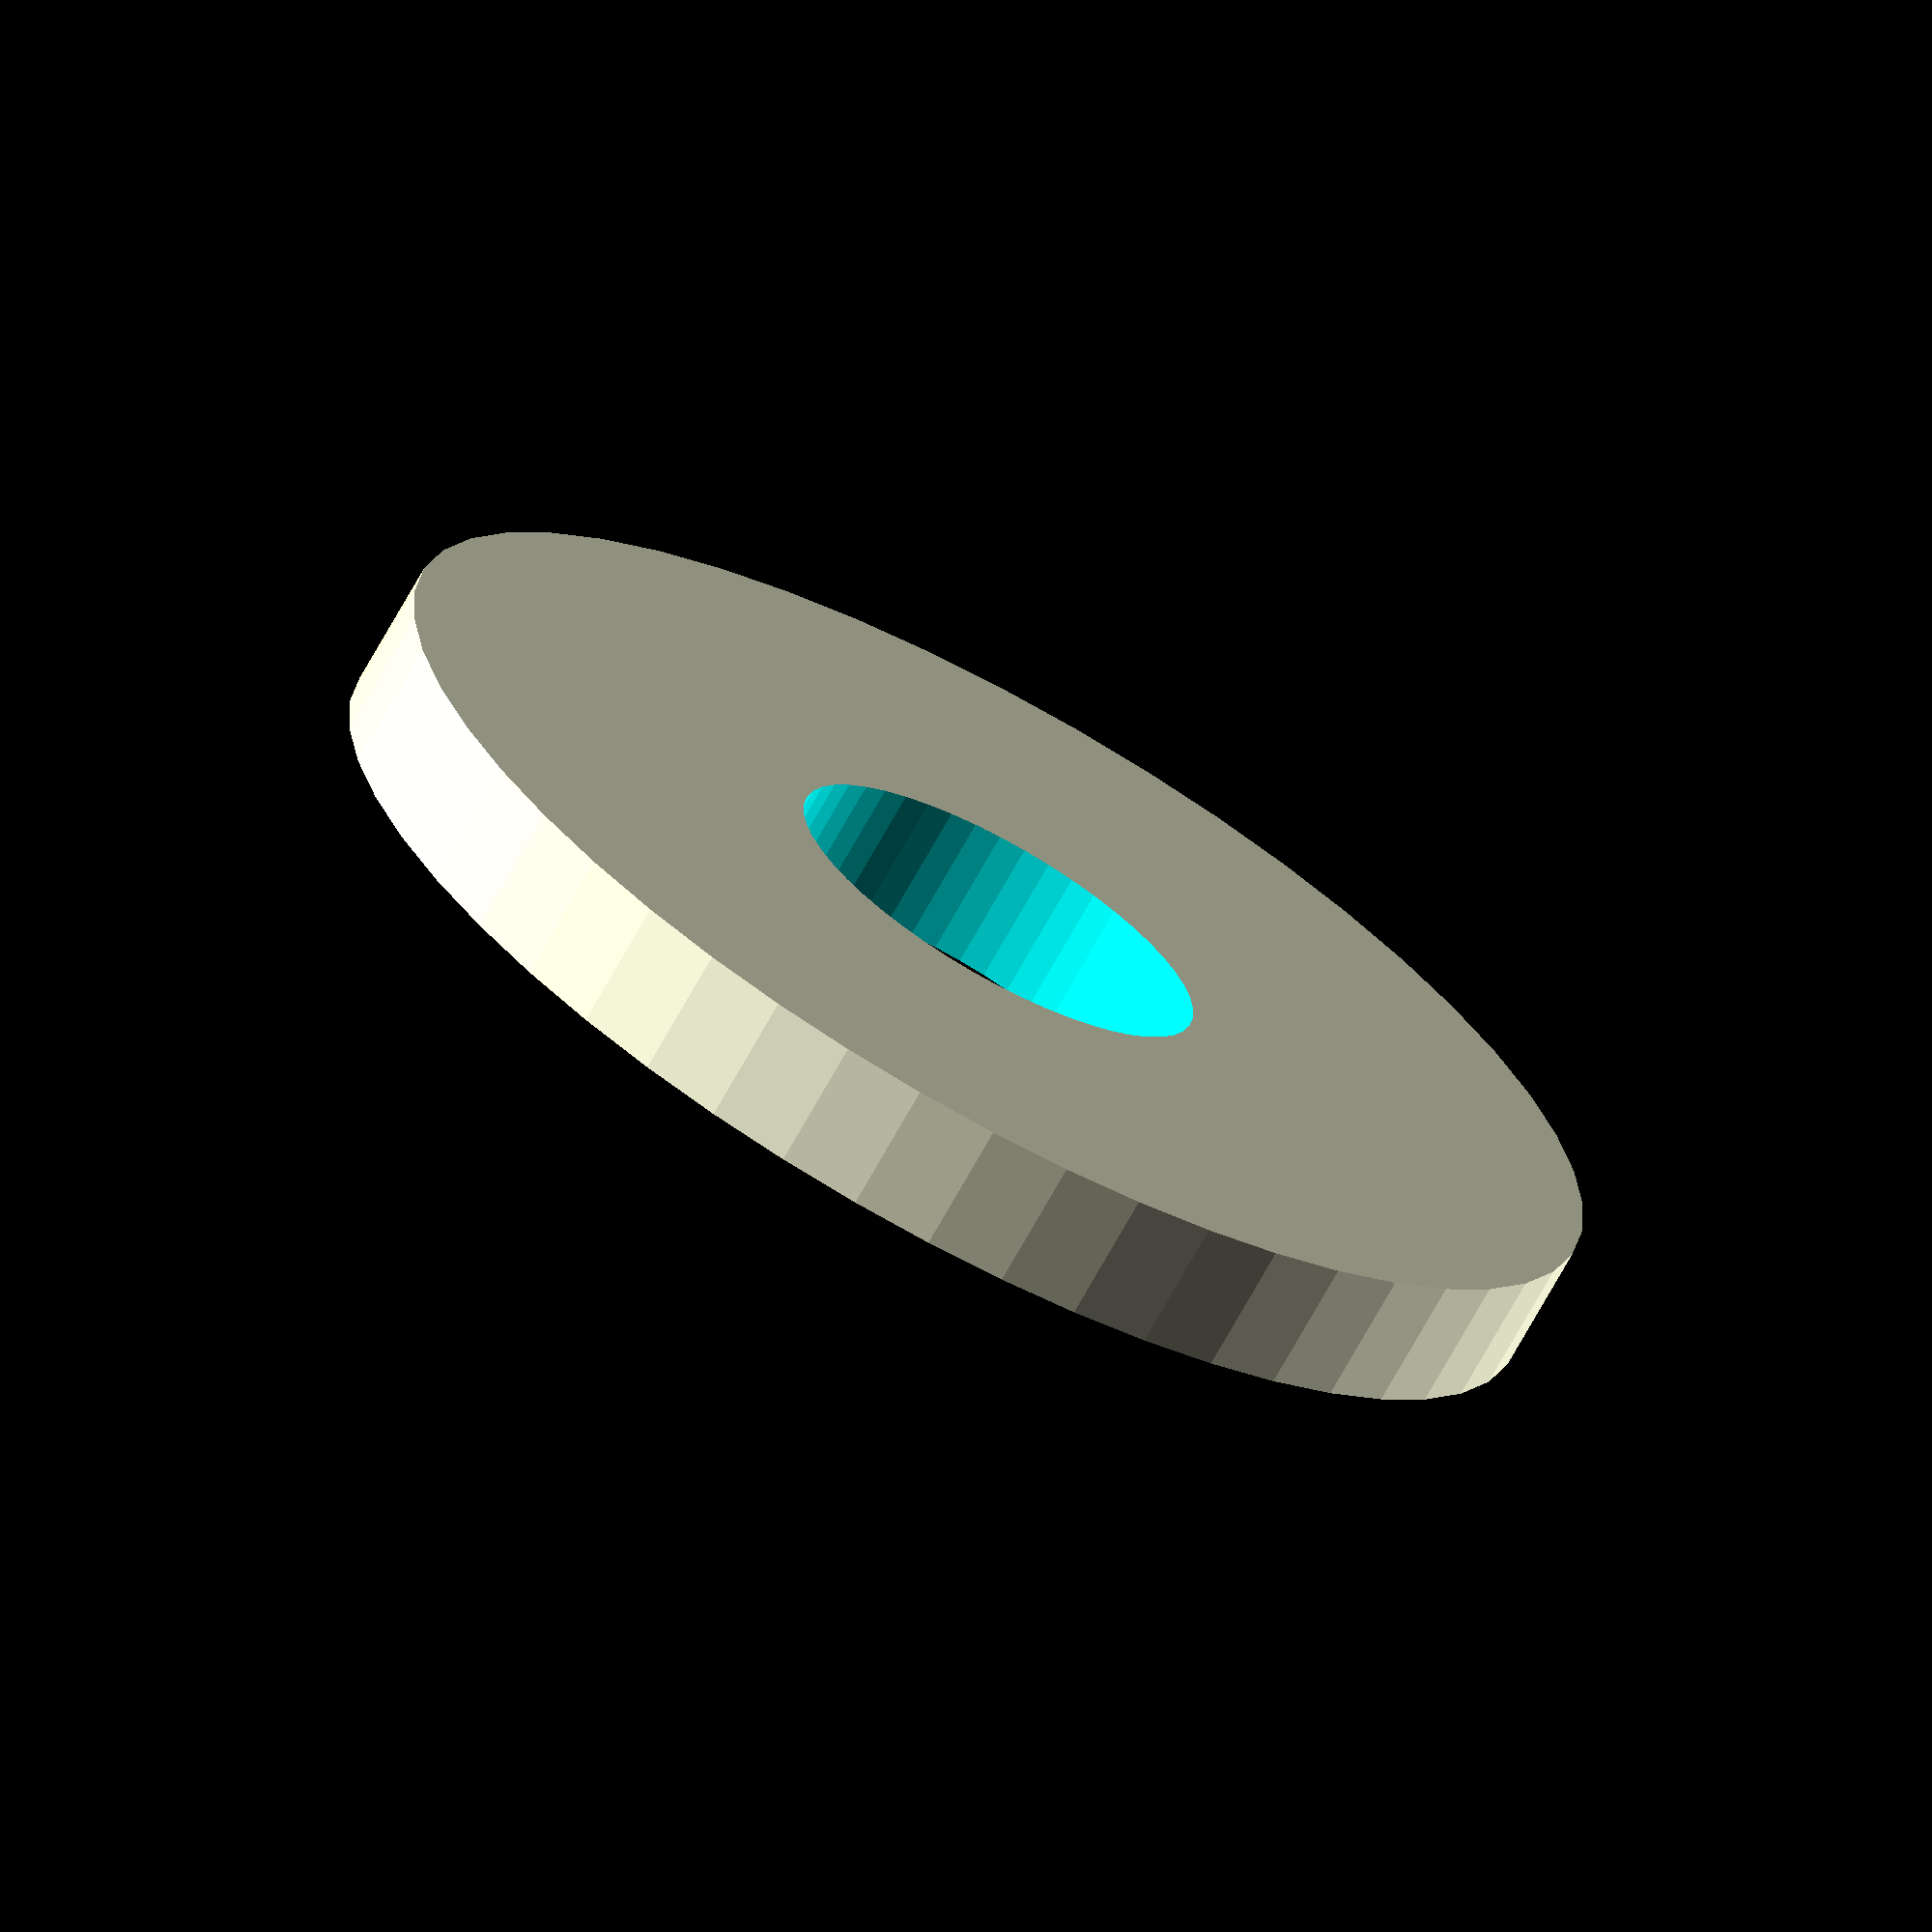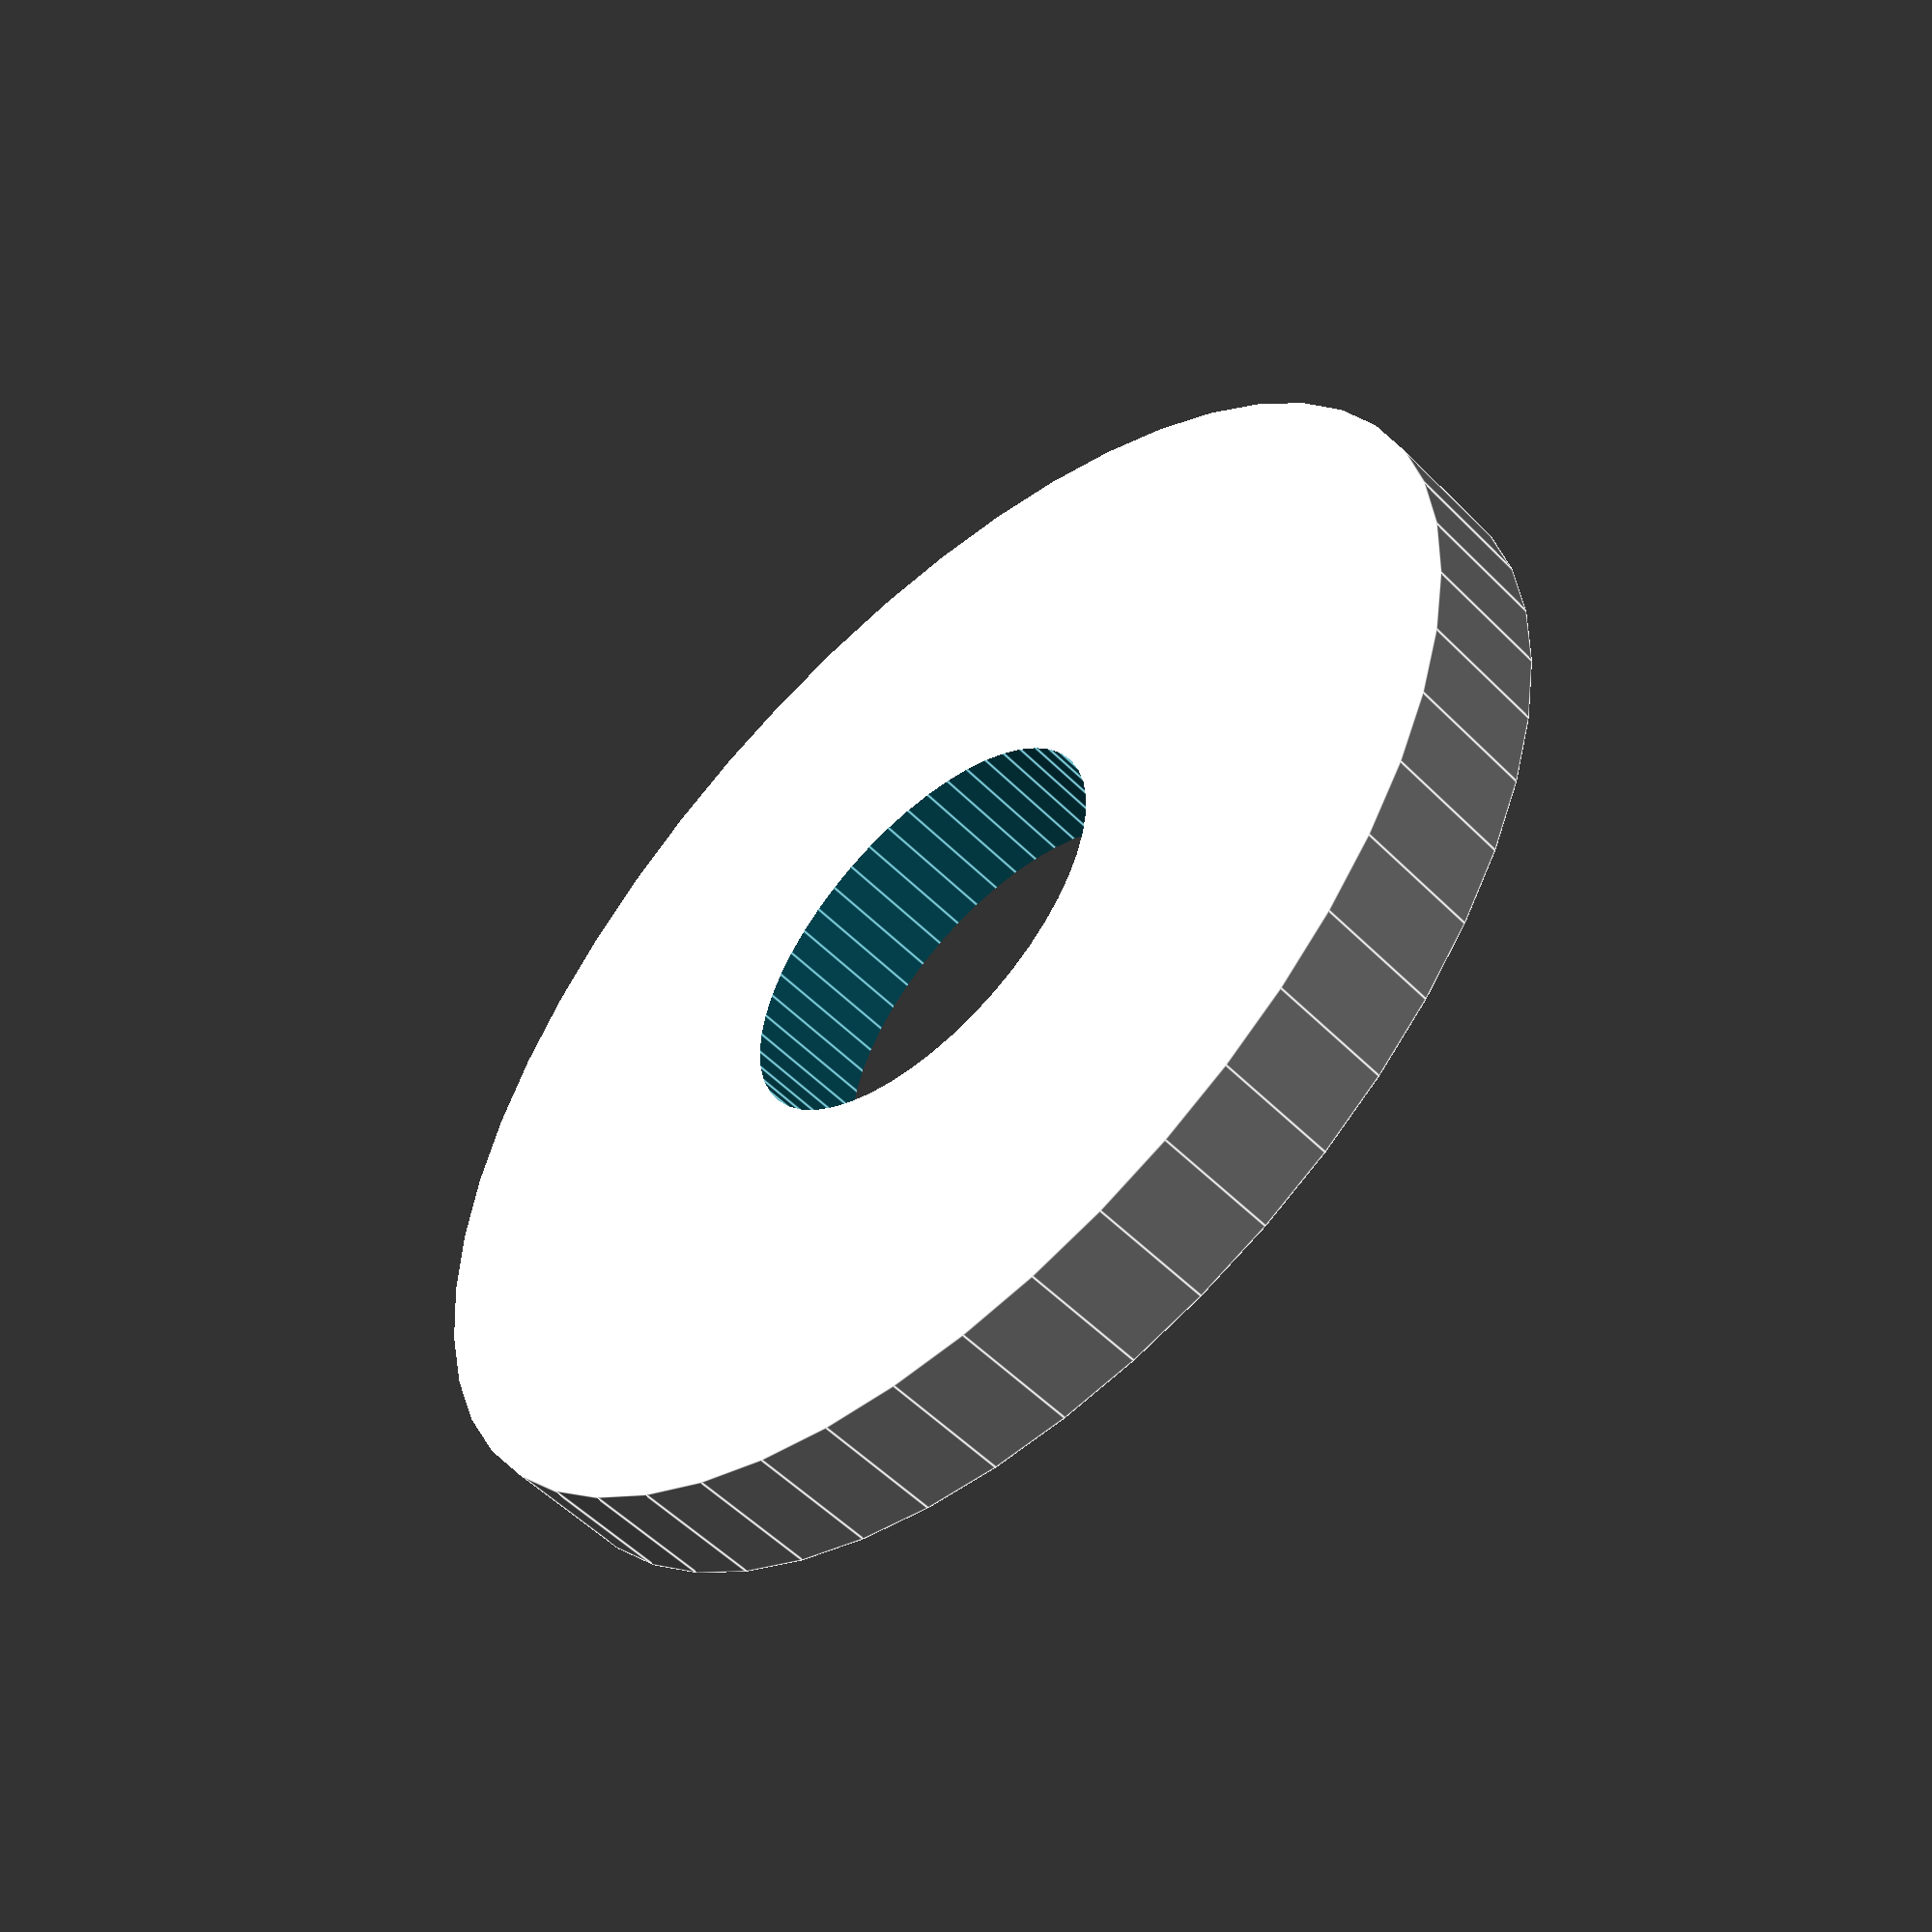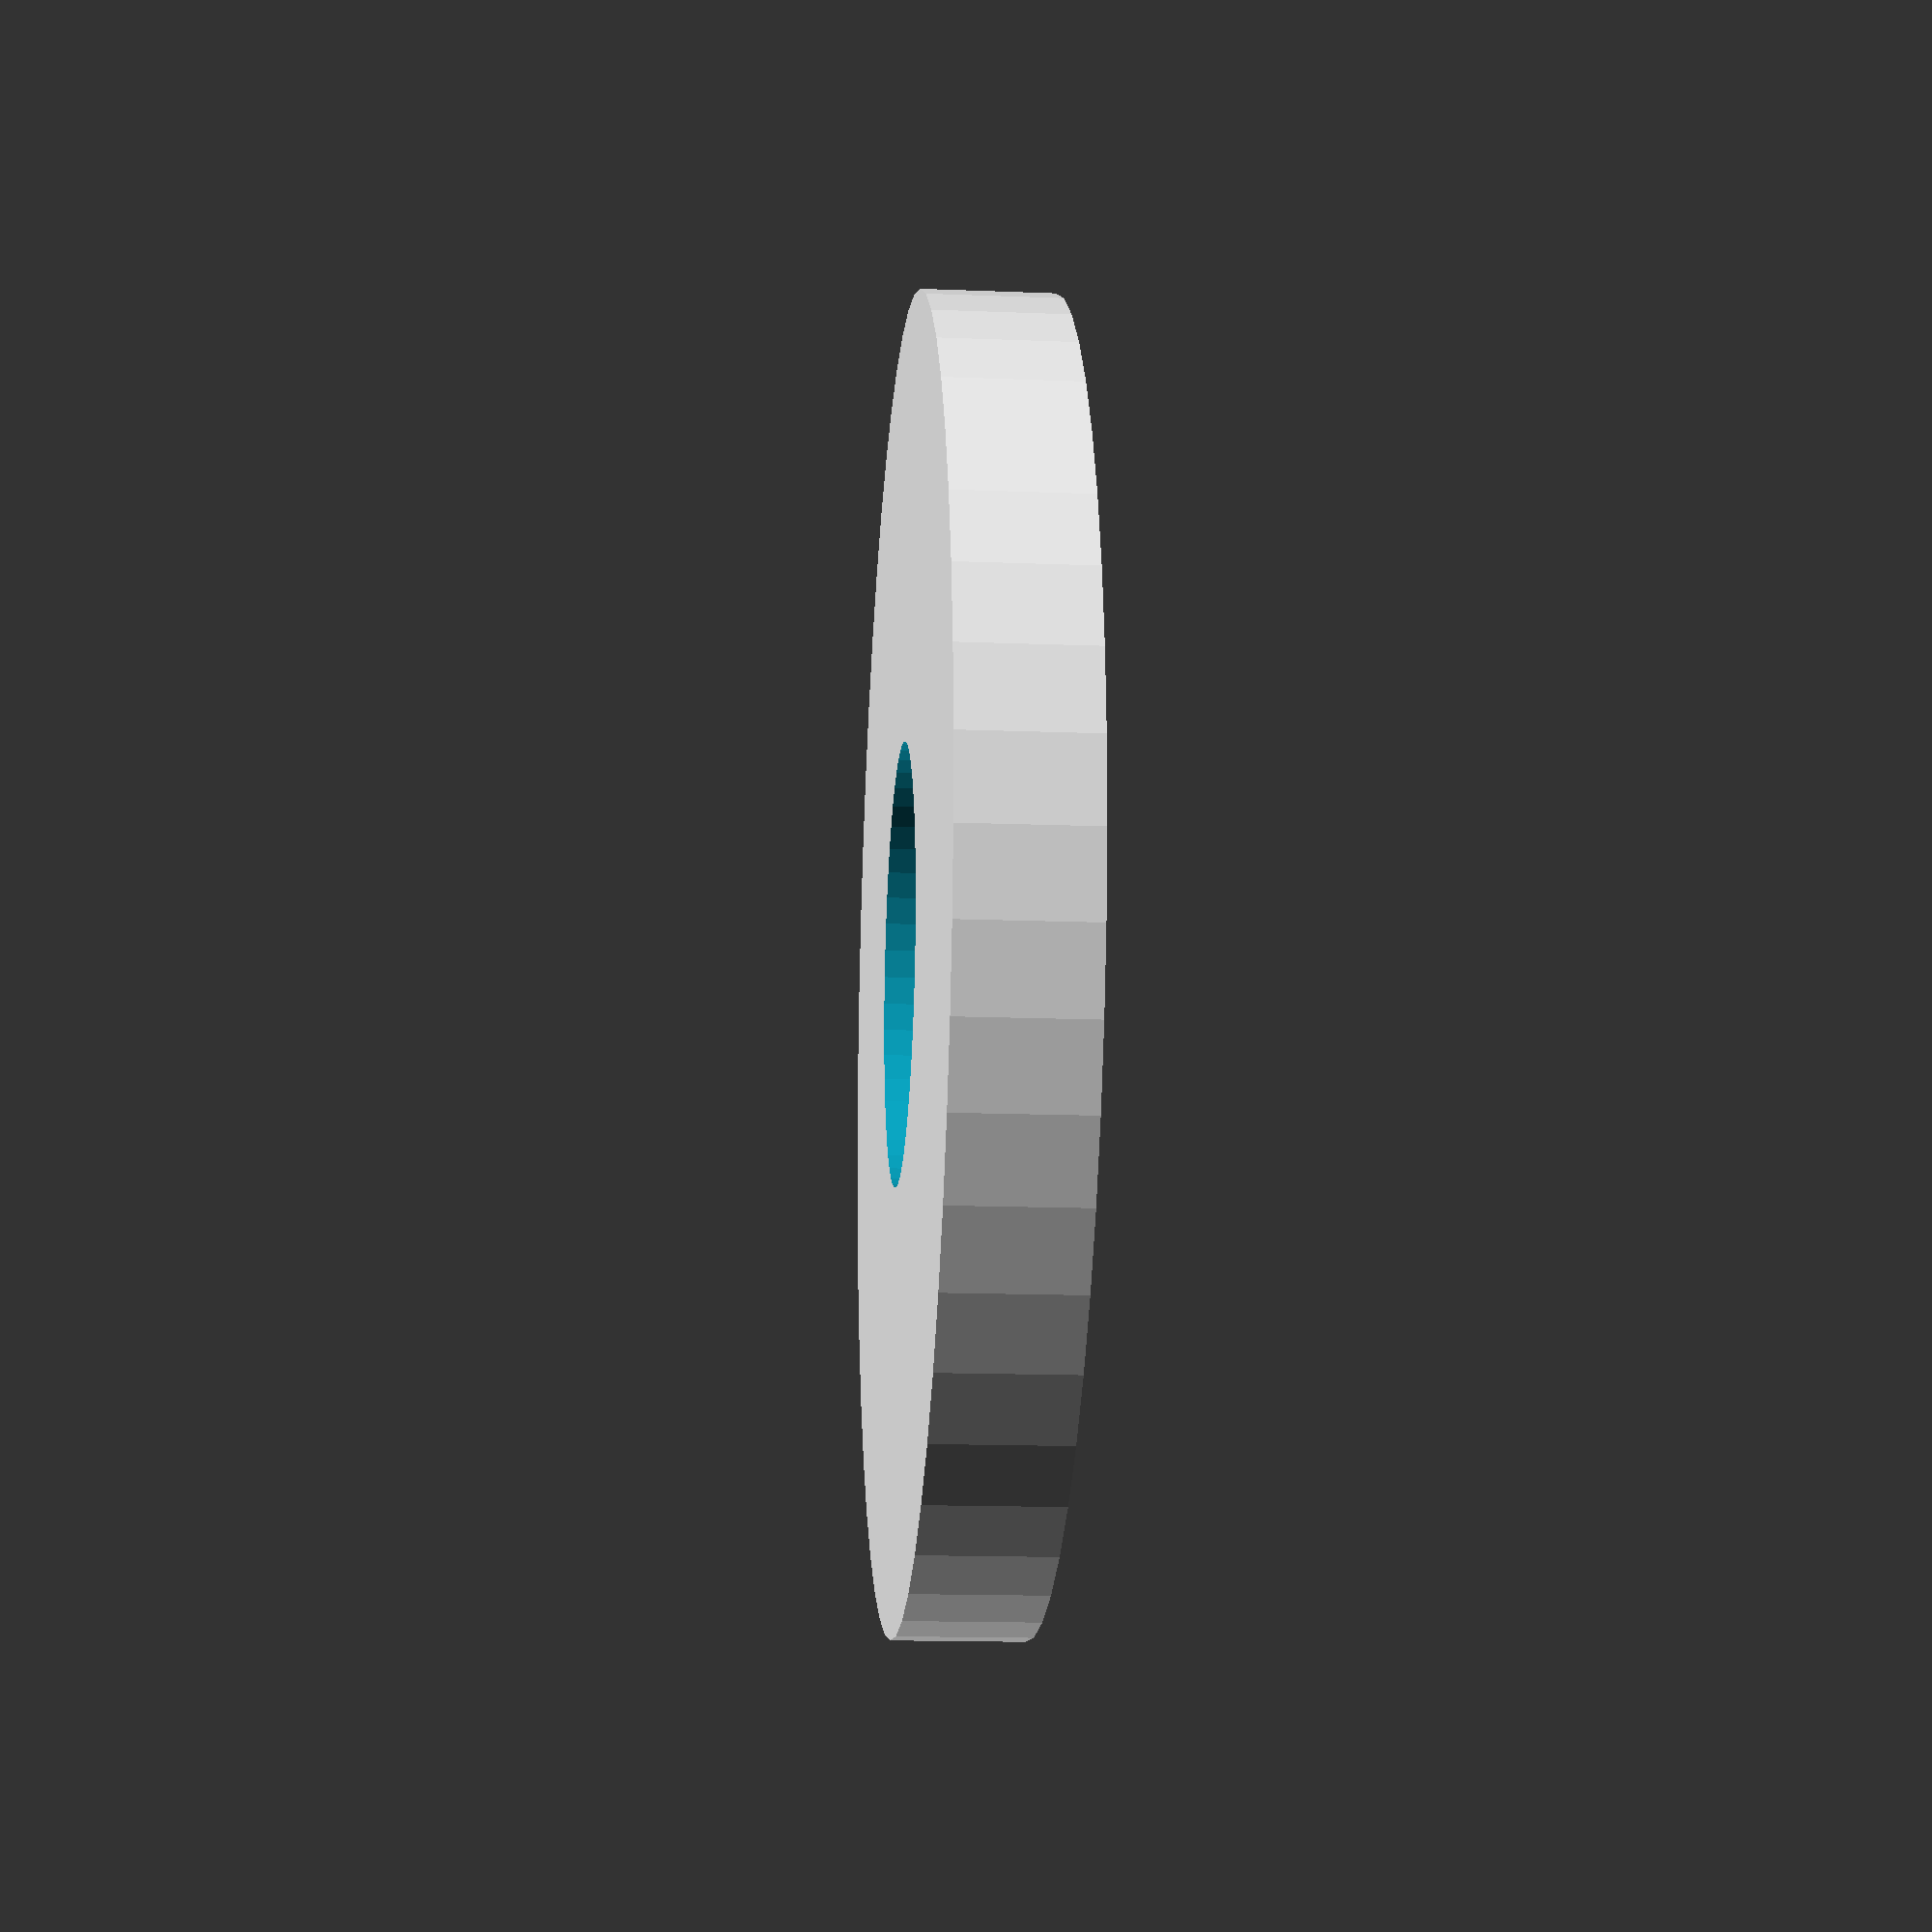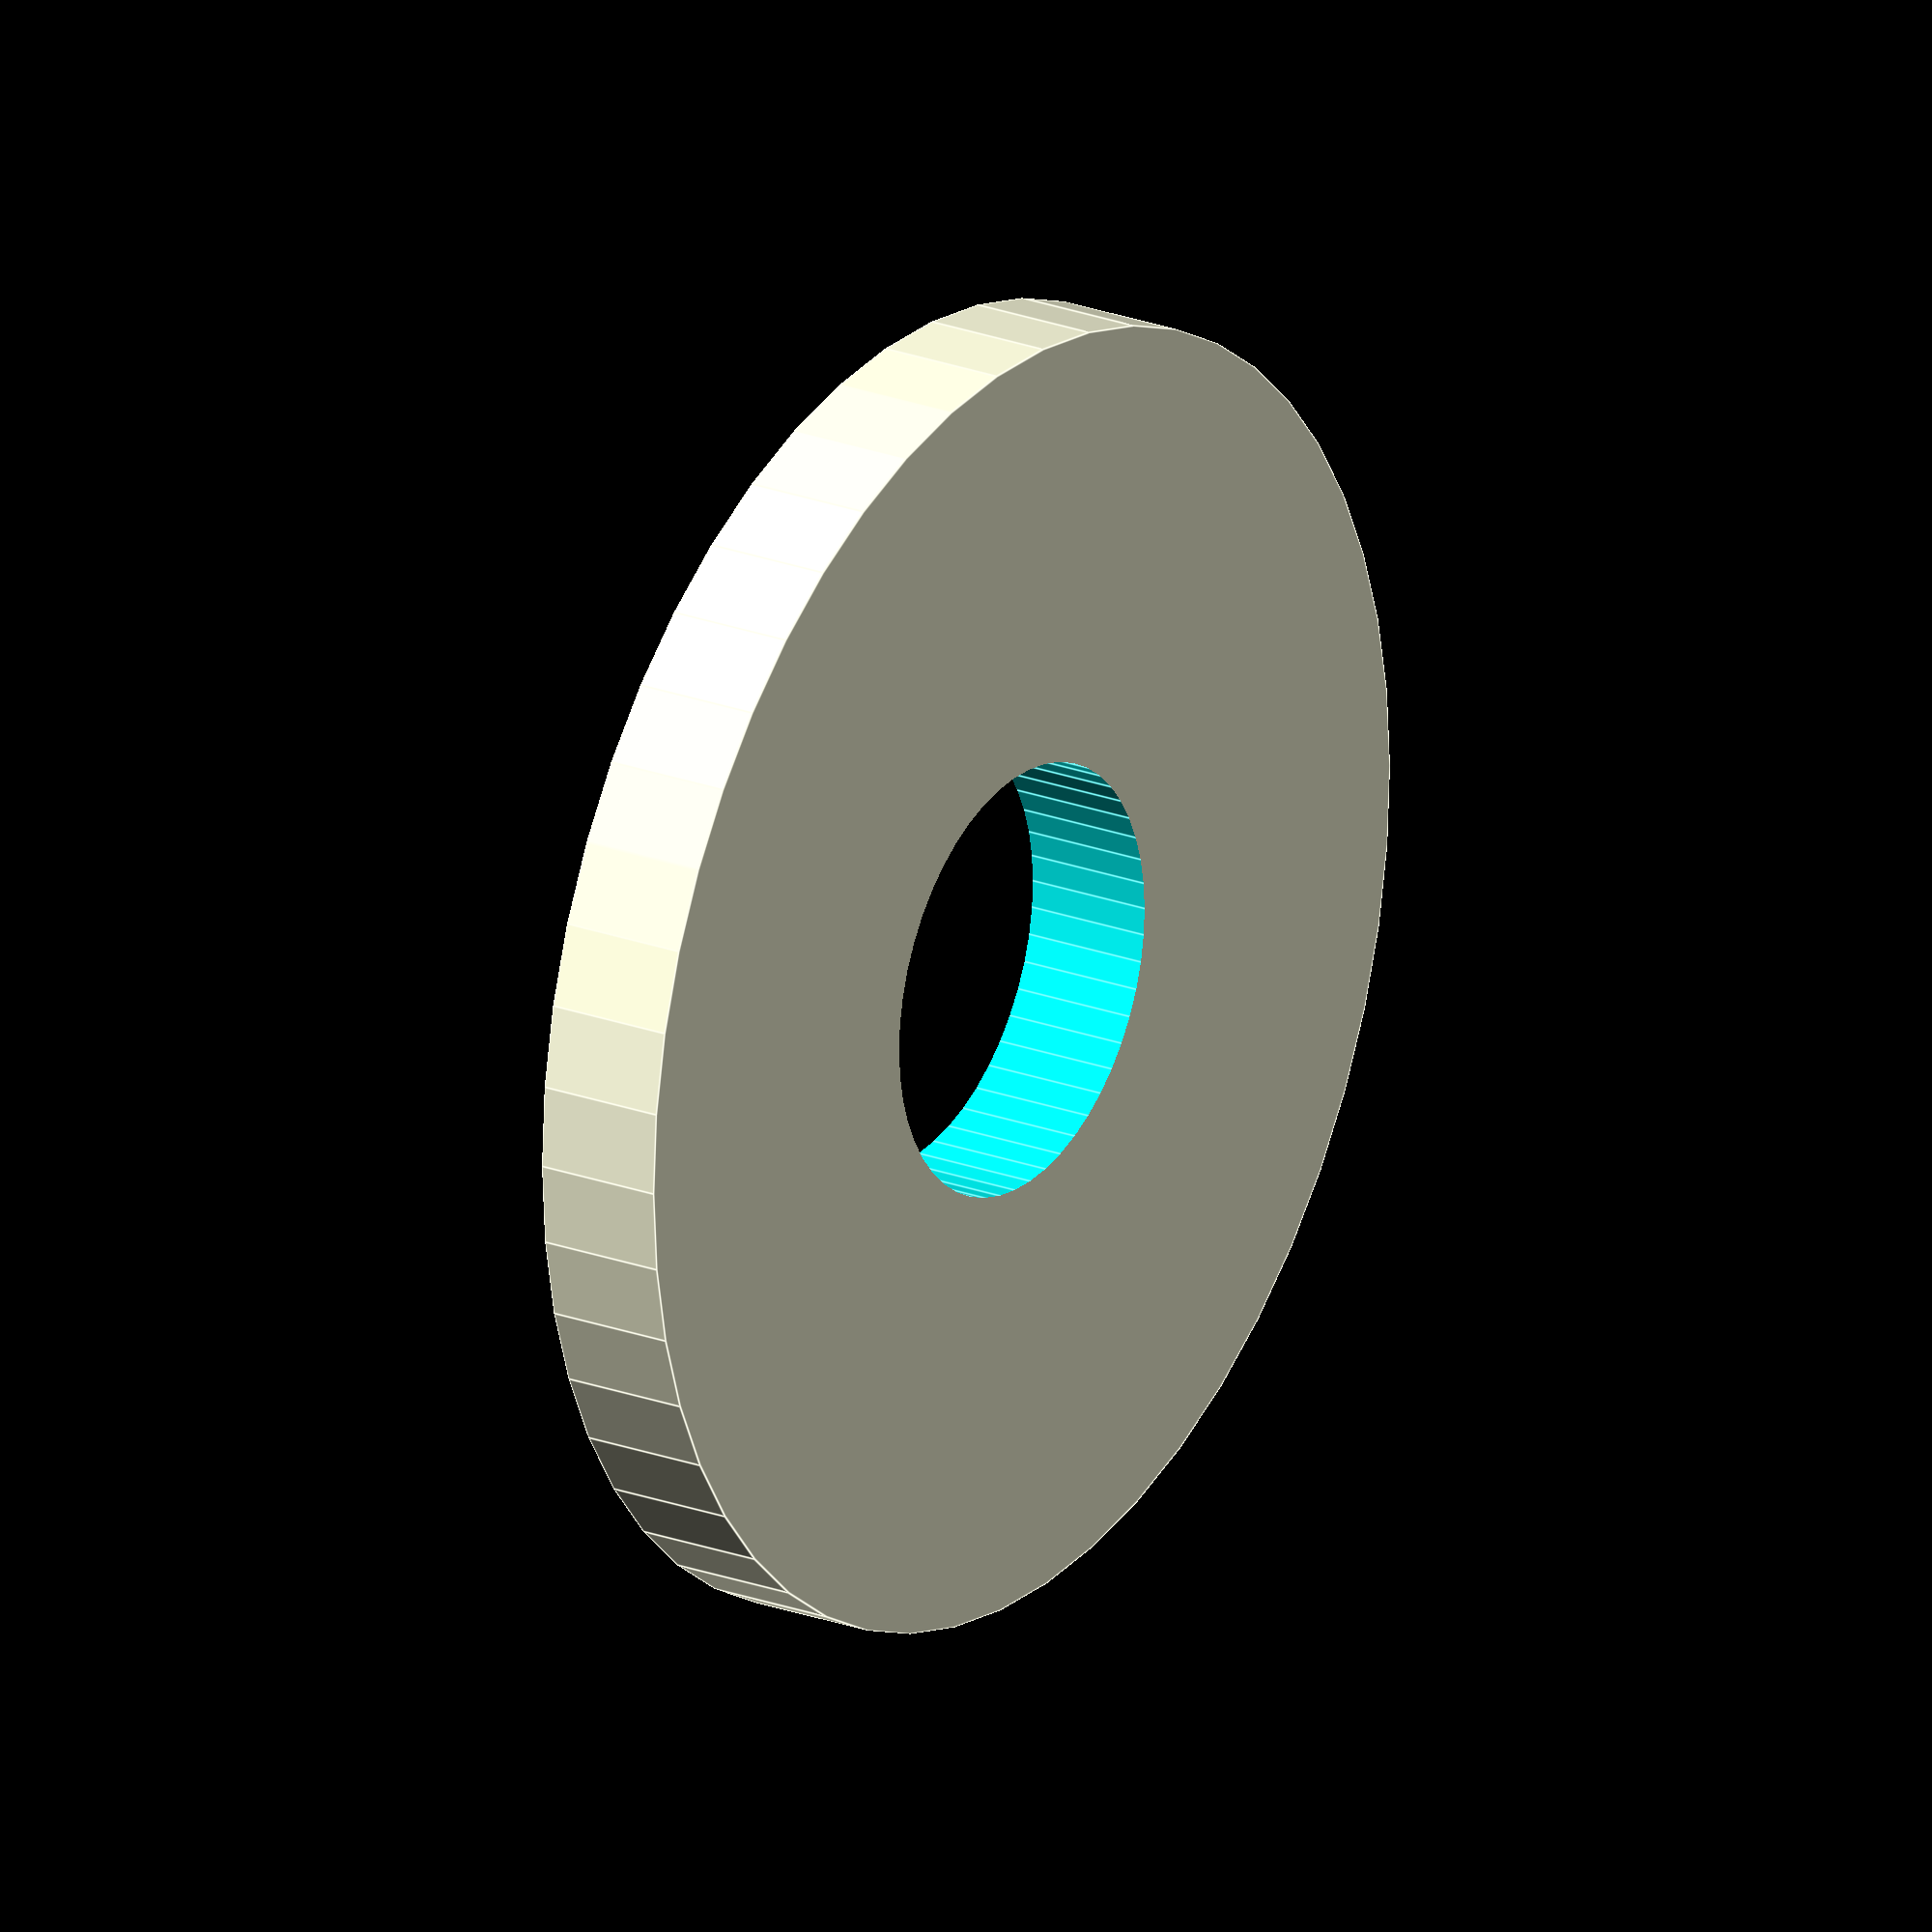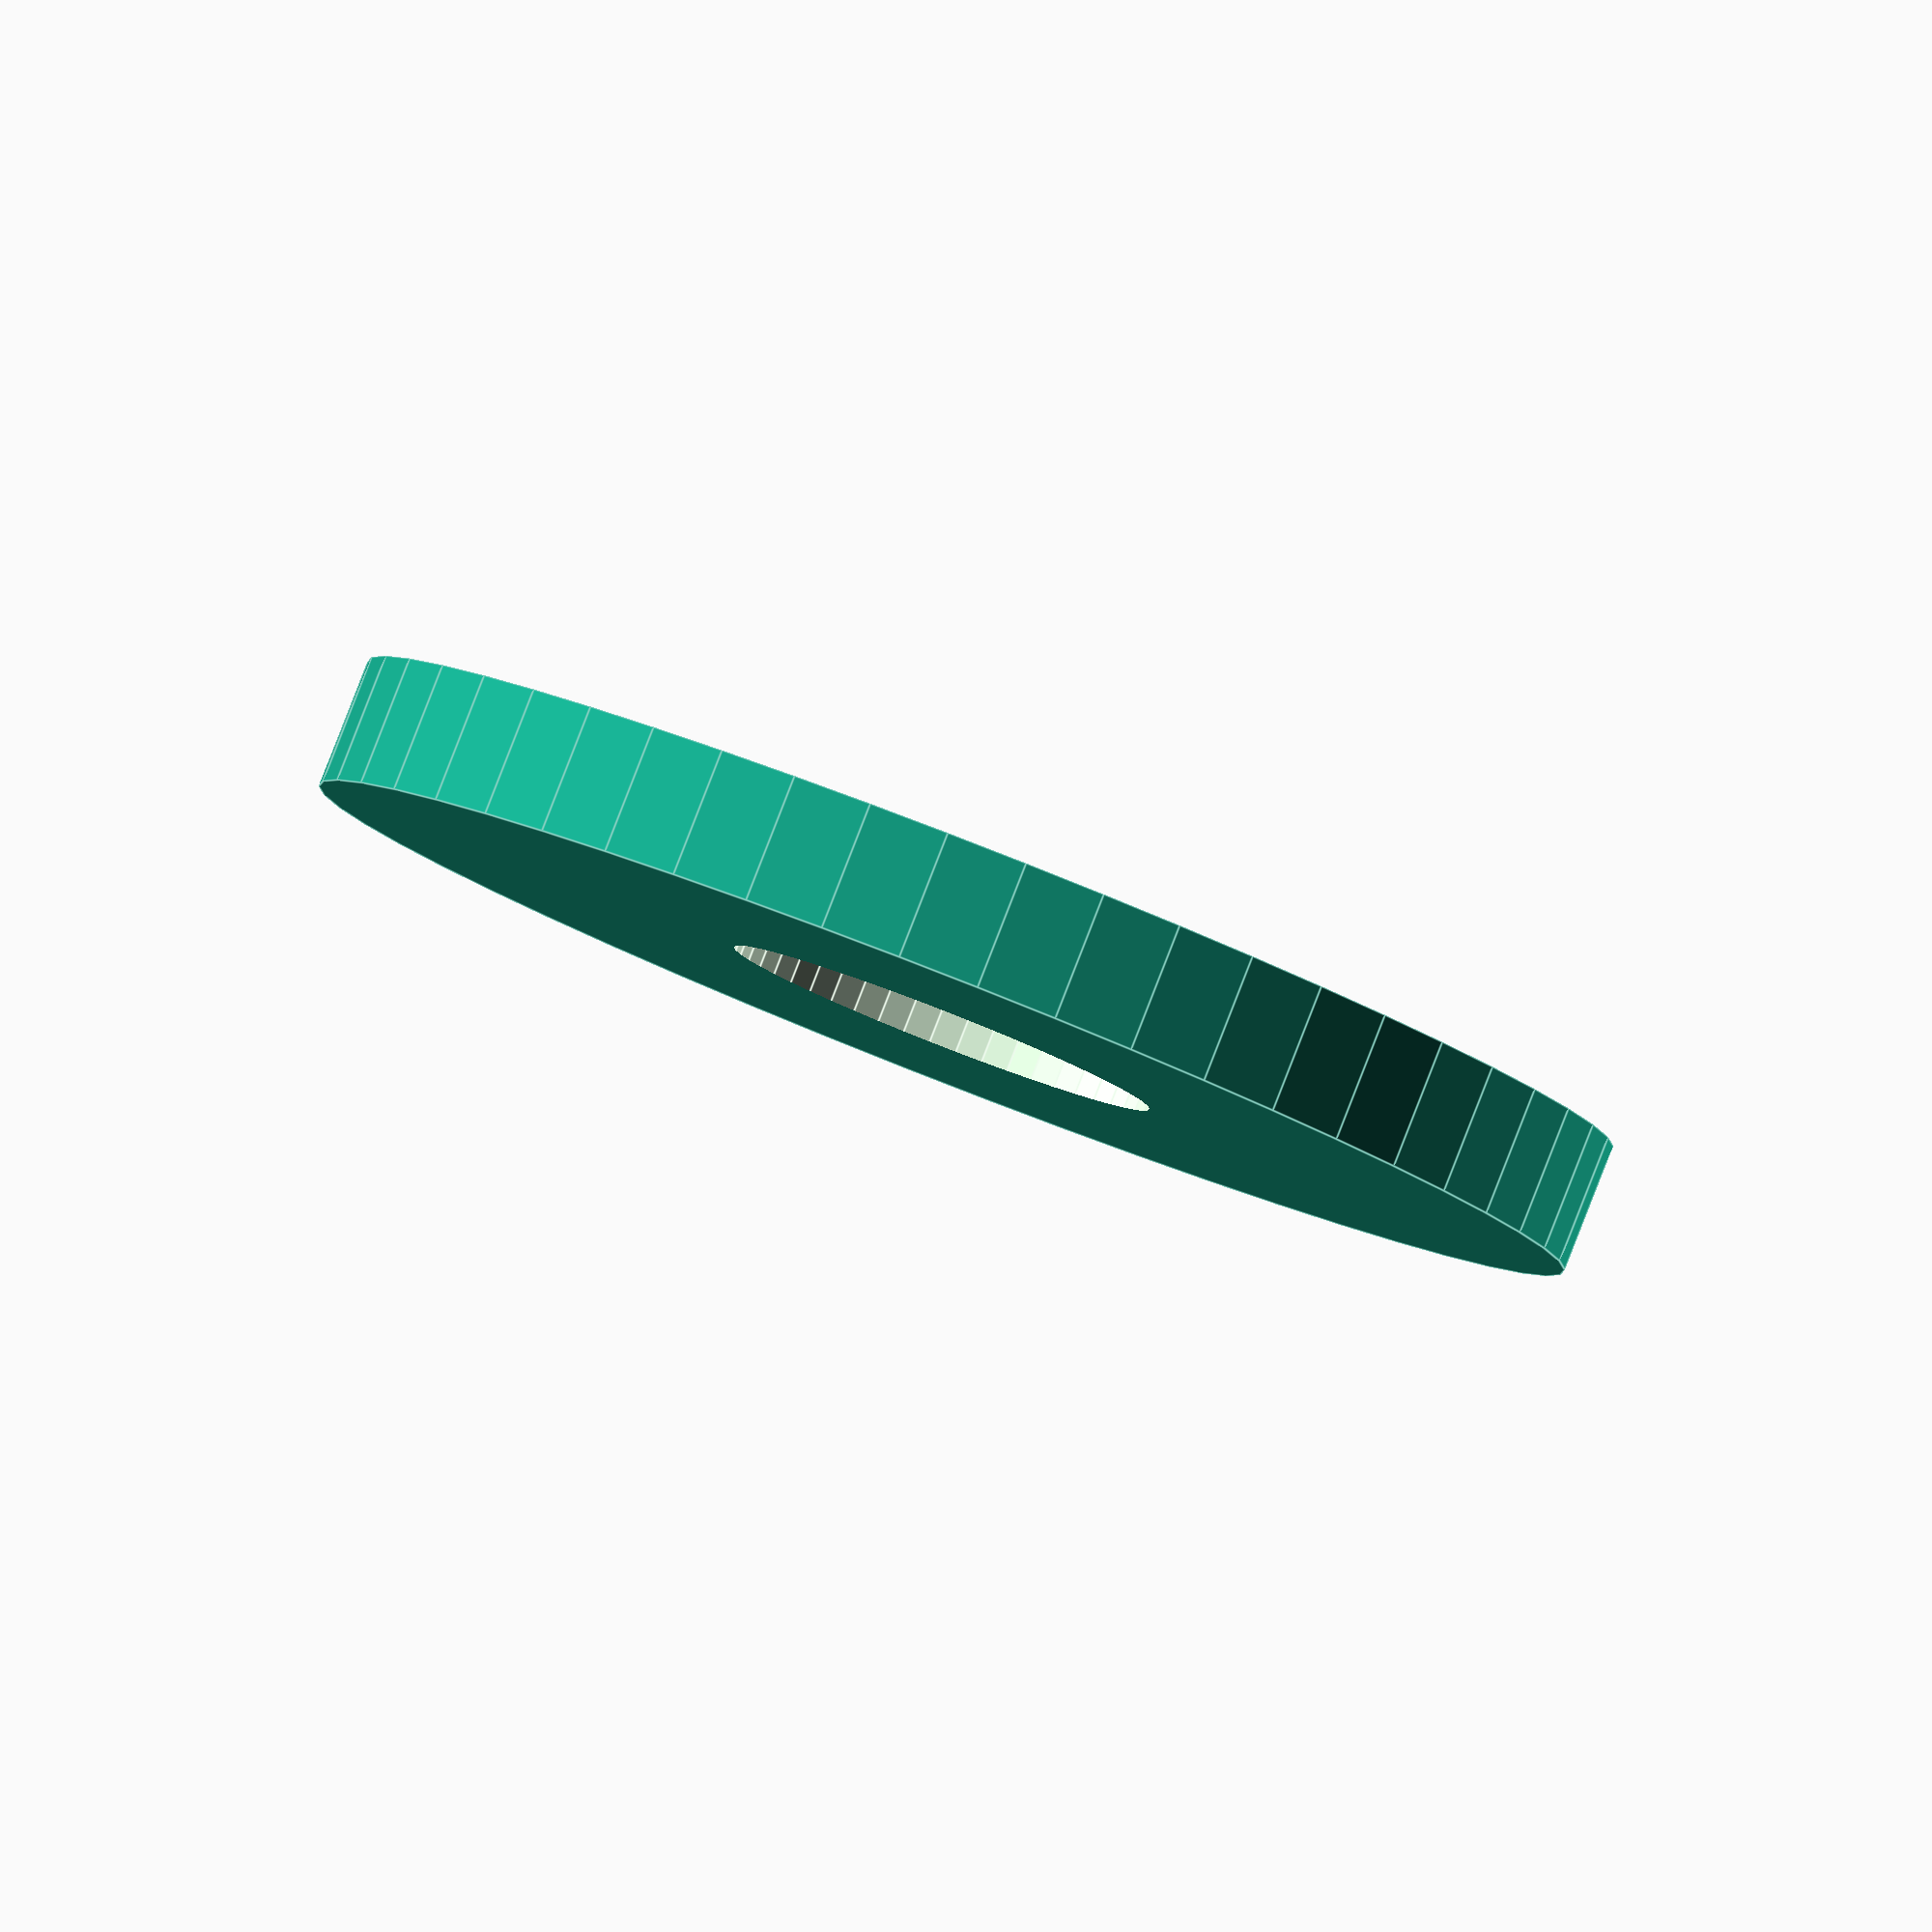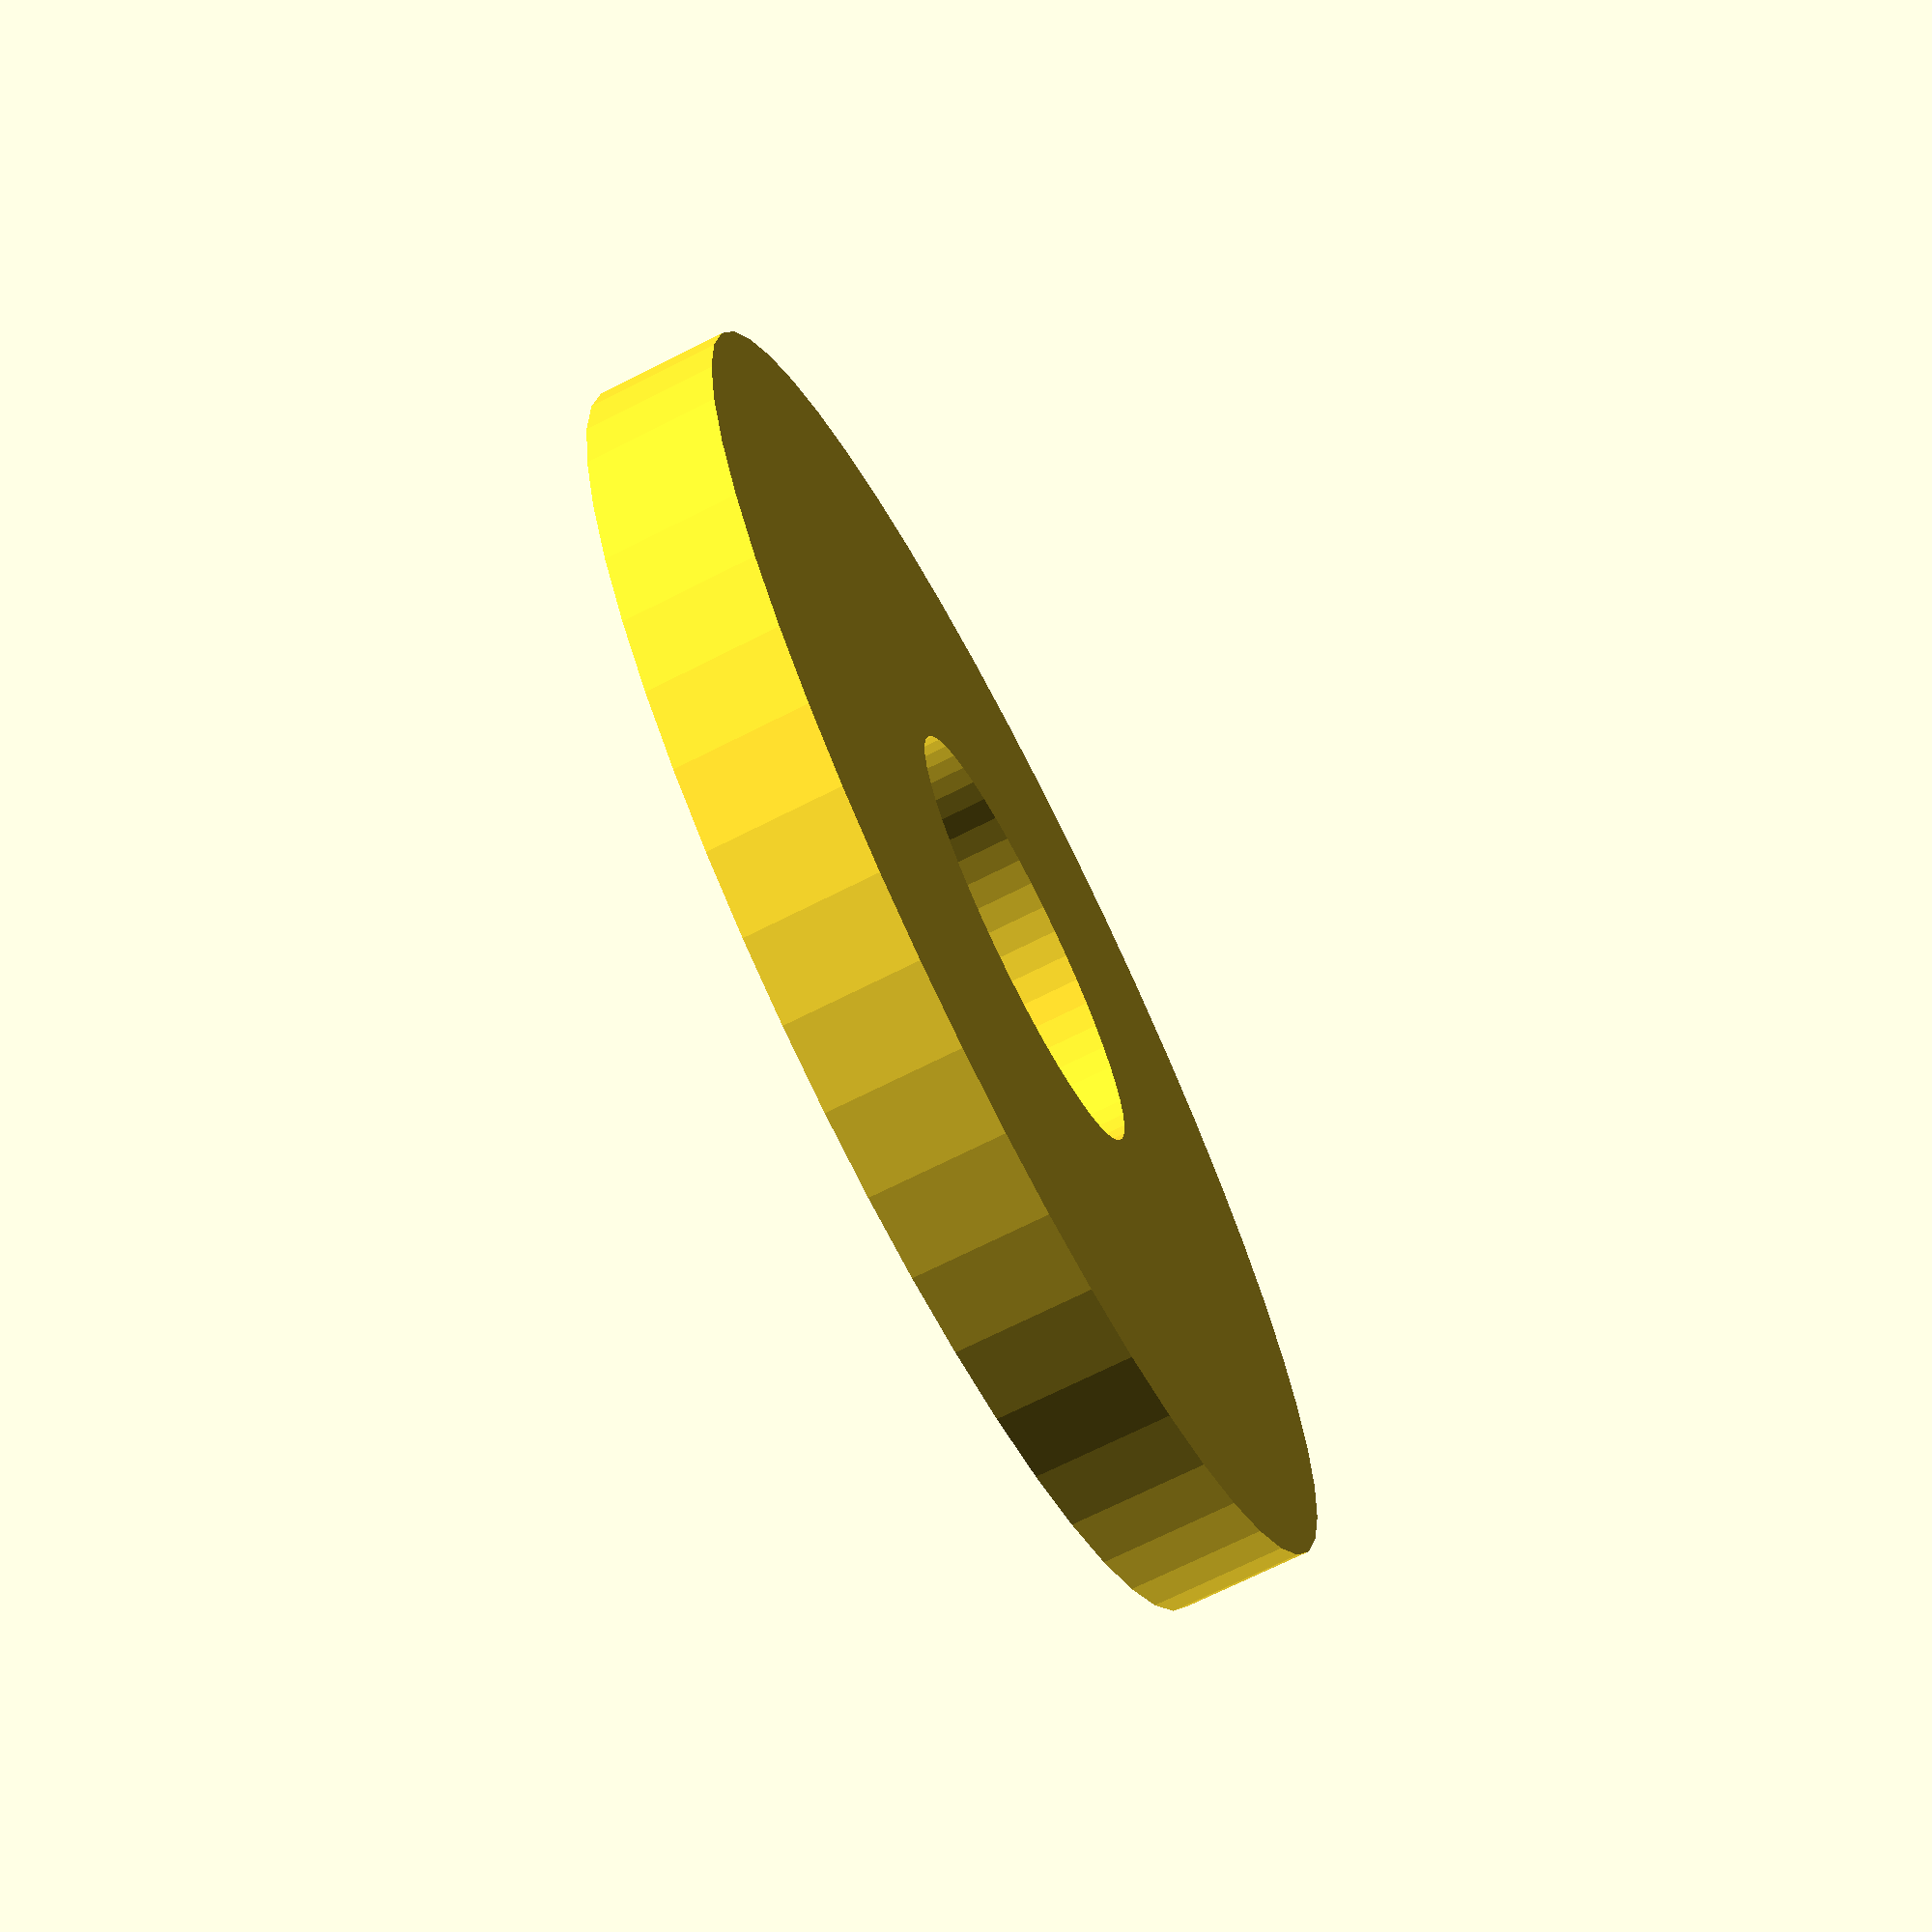
<openscad>
$fn = 50;


difference() {
	union() {
		translate(v = [0, 0, -1.5000000000]) {
			cylinder(h = 3, r = 15.0000000000);
		}
	}
	union() {
		translate(v = [0, 0, -100.0000000000]) {
			cylinder(h = 200, r = 5.0000000000);
		}
	}
}
</openscad>
<views>
elev=250.4 azim=53.5 roll=29.0 proj=o view=solid
elev=53.6 azim=23.0 roll=223.1 proj=p view=edges
elev=195.3 azim=160.9 roll=274.8 proj=p view=solid
elev=337.8 azim=345.3 roll=303.4 proj=o view=edges
elev=94.7 azim=244.5 roll=158.7 proj=o view=edges
elev=70.7 azim=344.4 roll=116.8 proj=p view=wireframe
</views>
